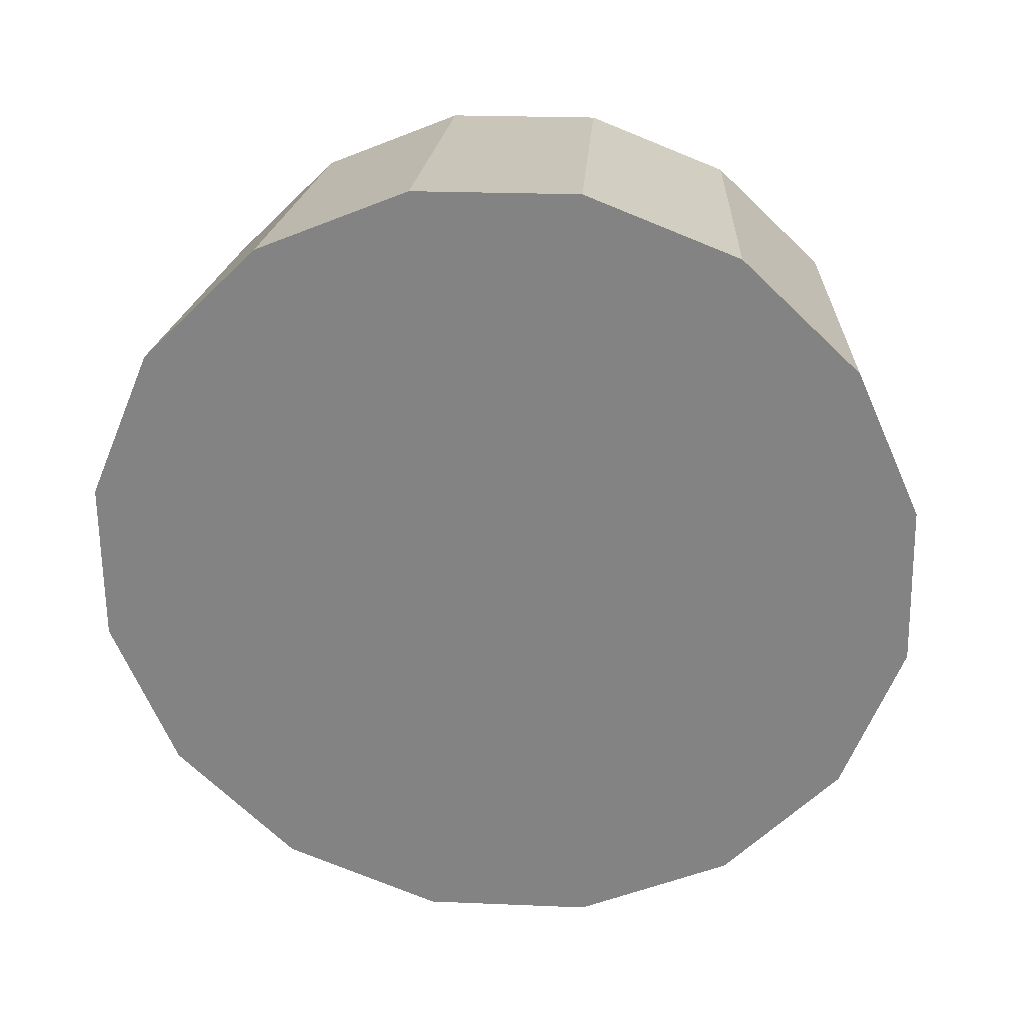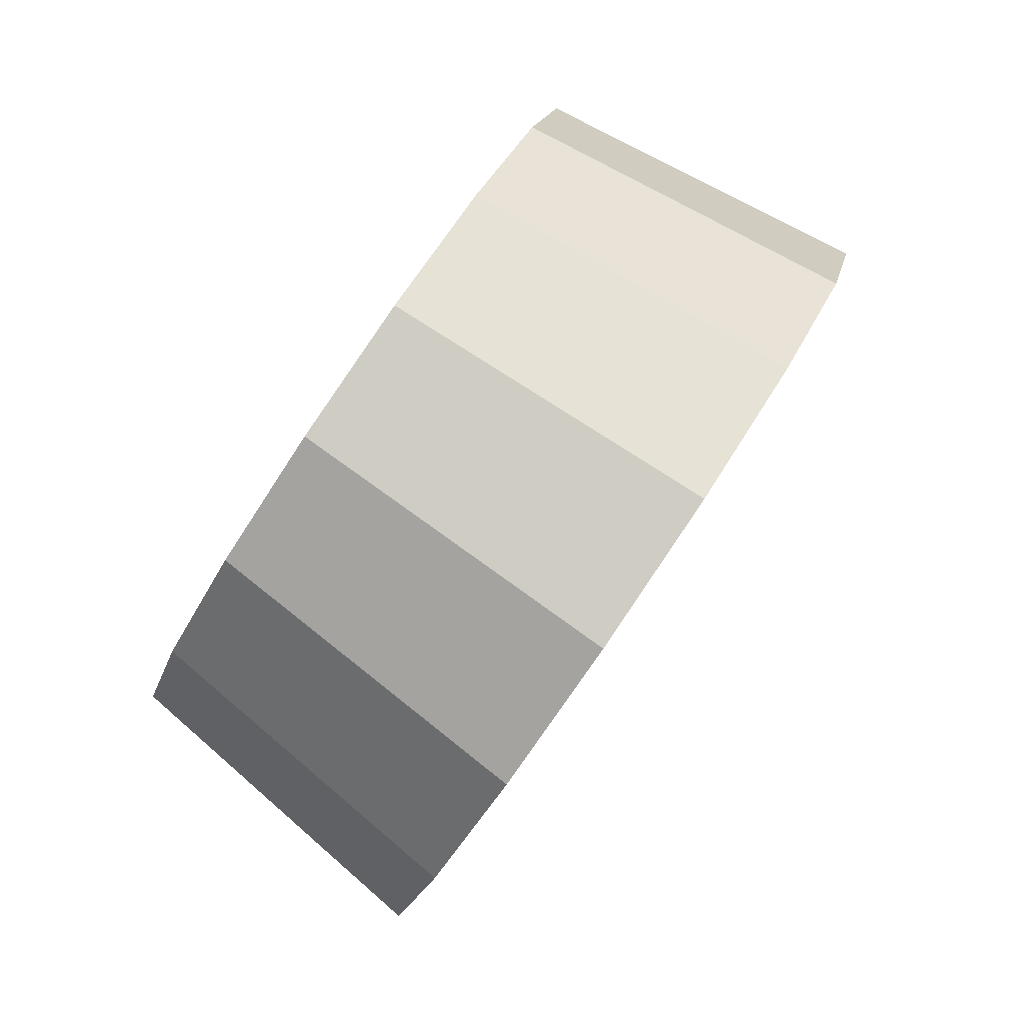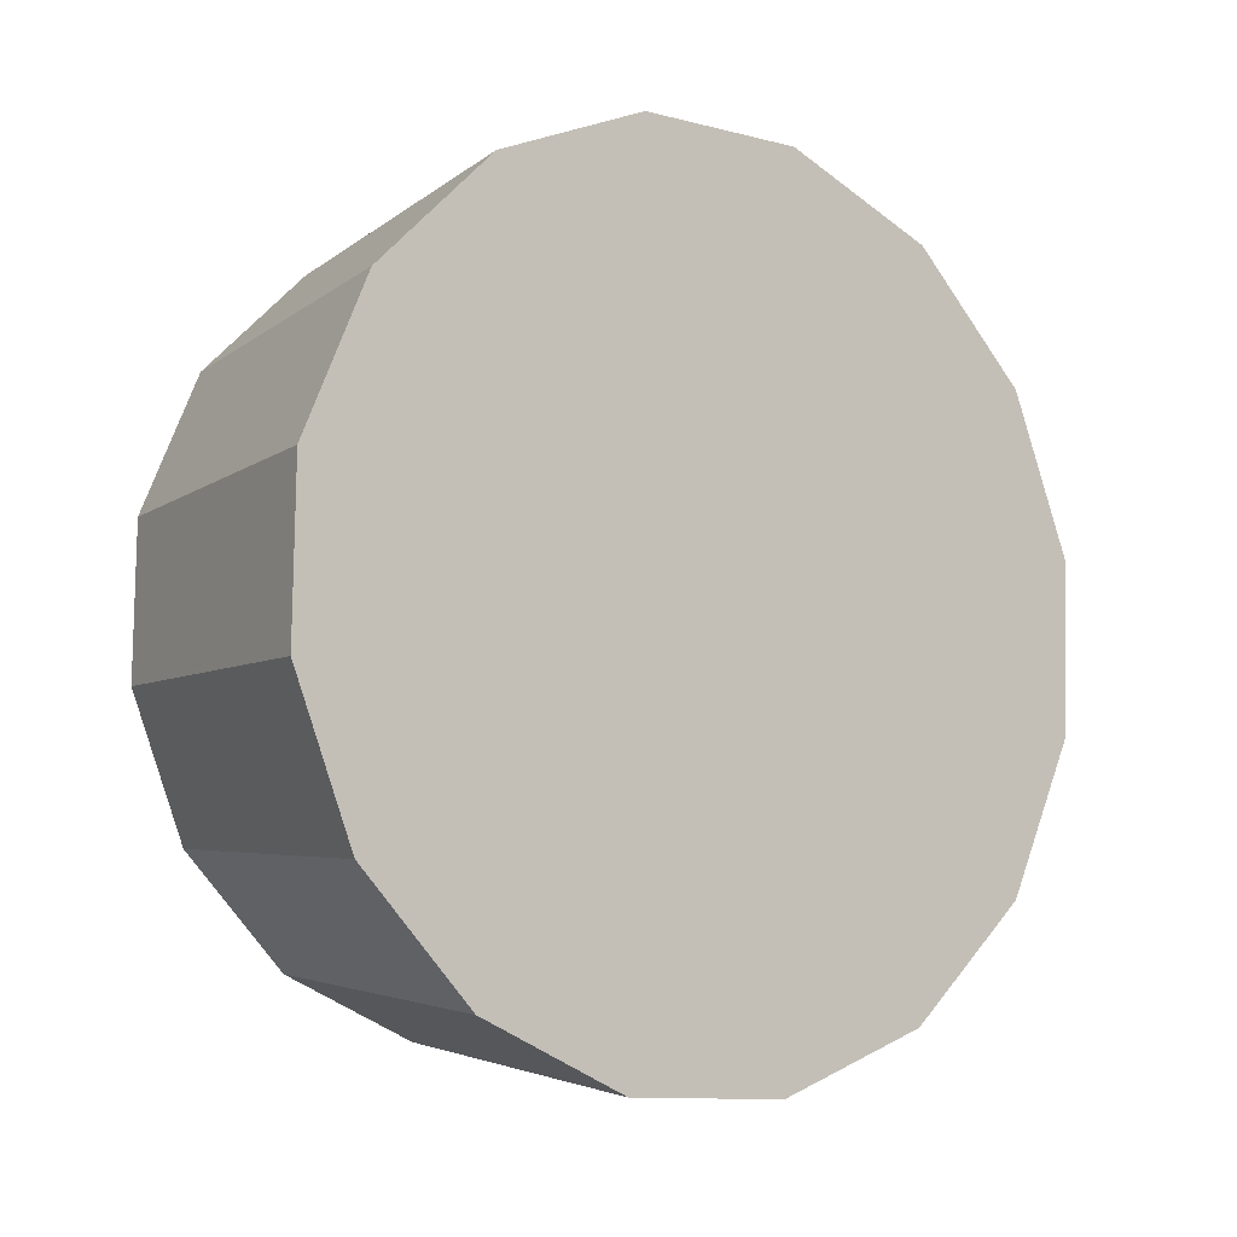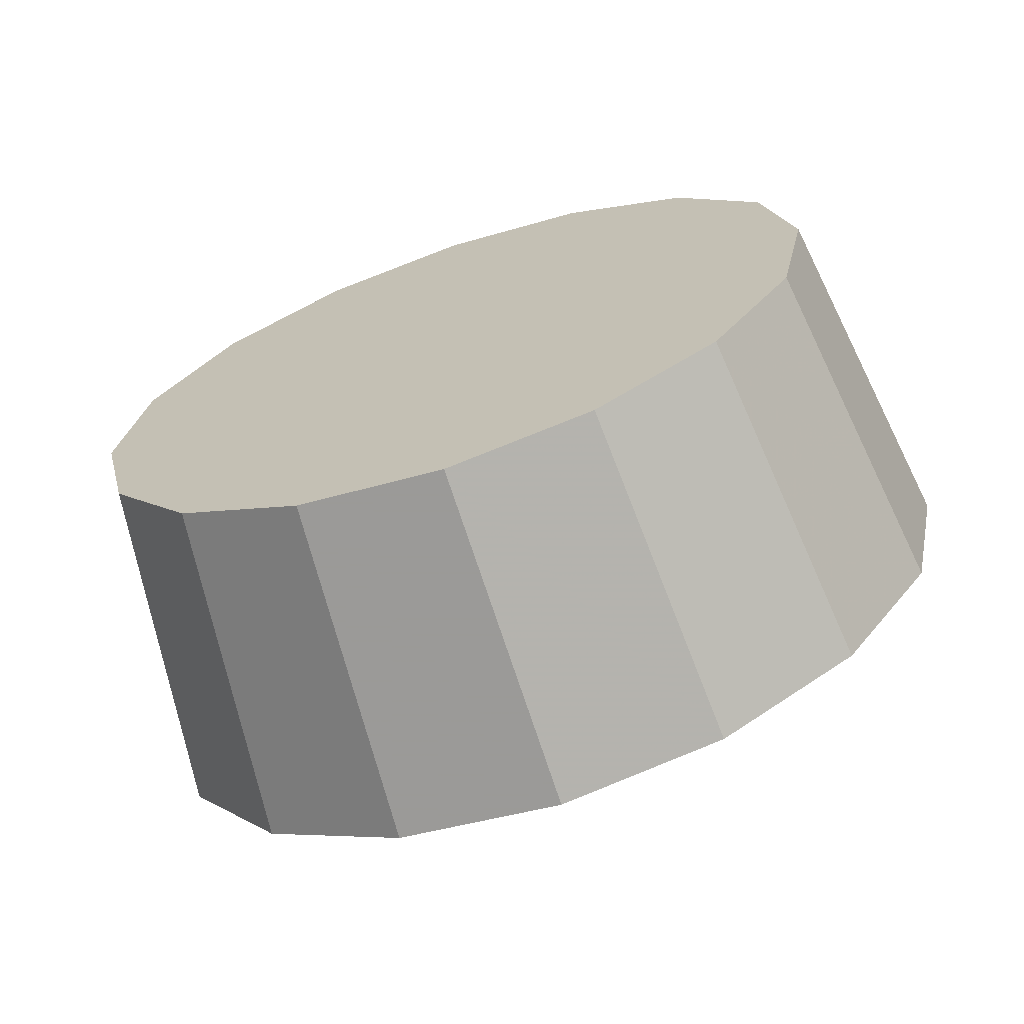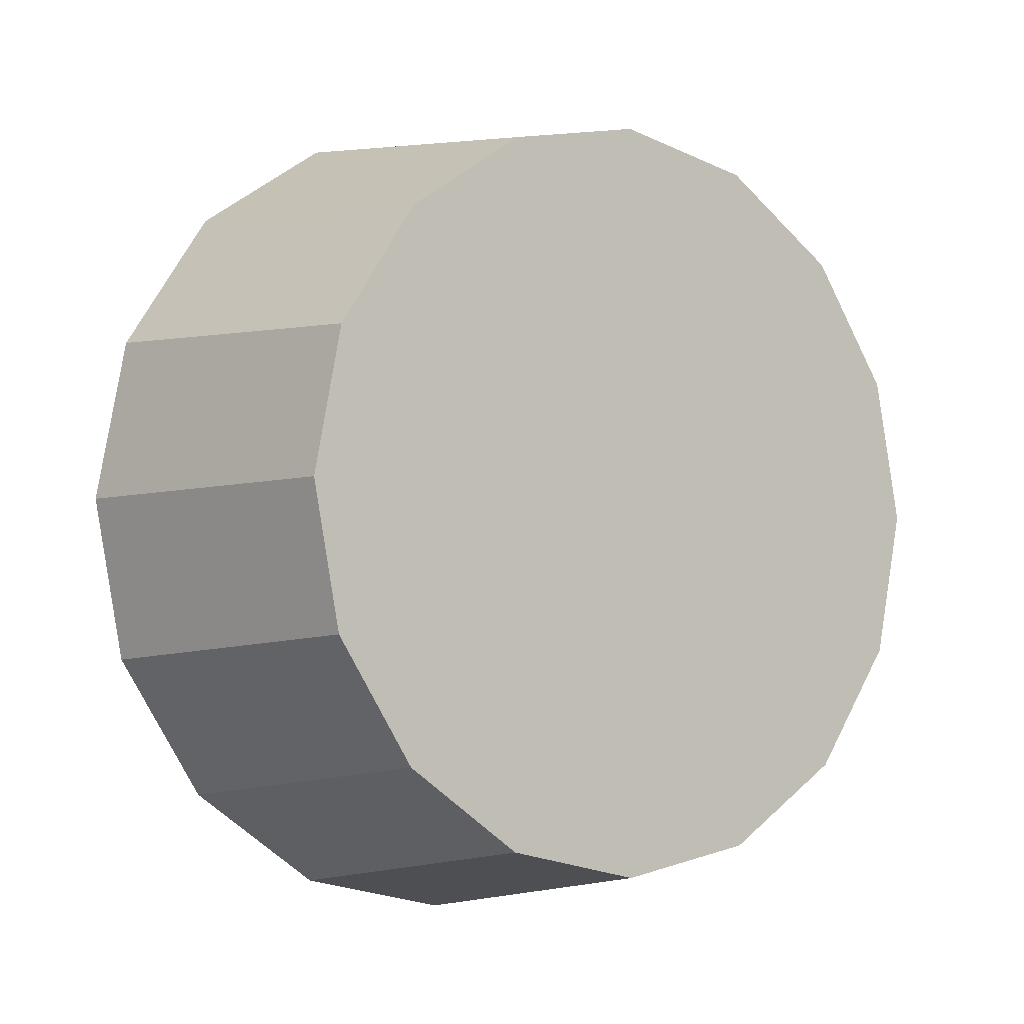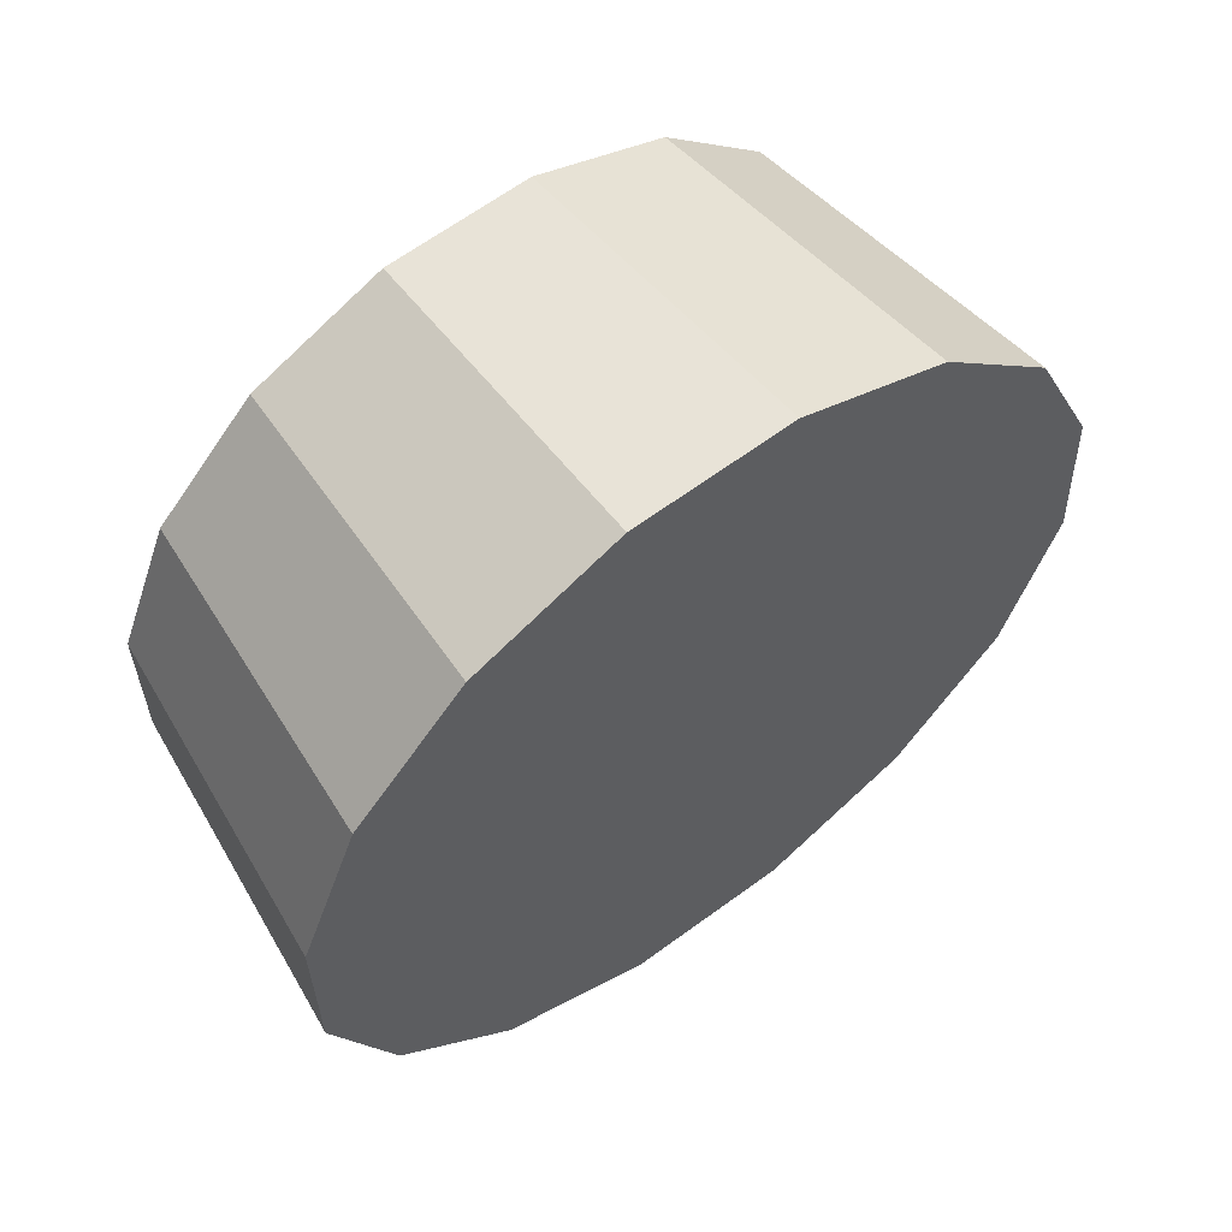
<metadata>
{"format":"obj","ext":"obj","renderer":"f3d","projection":"perspective","resolution":1024,"background":"white","views":[{"elev":-6.2,"azim":143.0,"up":"+Y"},{"elev":-0.7,"azim":46.4,"up":"+Y"},{"elev":-56.6,"azim":-4.1,"up":"+Z"},{"elev":-32.2,"azim":-20.1,"up":"+Y"},{"elev":40.2,"azim":-89.8,"up":"+Y"},{"elev":-70.4,"azim":-85.8,"up":"+Z"}]}
</metadata>
<code>
v 2.373 0.1289 2.828
v 2.374 0.1532 2.807
v 2.365 0.1713 2.782
v 2.347 0.1804 2.756
v 2.323 0.1792 2.735
v 2.296 0.1679 2.721
v 2.271 0.1482 2.716
v 2.251 0.123 2.721
v 2.24 0.09626 2.735
v 2.239 0.072 2.756
v 2.248 0.05392 2.782
v 2.266 0.04477 2.807
v 2.29 0.04595 2.828
v 2.317 0.05728 2.843
v 2.342 0.07702 2.848
v 2.362 0.1022 2.843
v 2.307 0.1126 2.782
v 2.307 0.1126 2.782
v 2.307 0.1126 2.782
v 2.307 0.1126 2.782
v 2.307 0.1126 2.782
v 2.307 0.1126 2.782
v 2.307 0.1126 2.782
v 2.307 0.1126 2.782
v 2.307 0.1126 2.782
v 2.307 0.1126 2.782
v 2.307 0.1126 2.782
v 2.307 0.1126 2.782
v 2.307 0.1126 2.782
v 2.307 0.1126 2.782
v 2.307 0.1126 2.782
v 2.307 0.1126 2.782
v 2.329 0.1643 2.863
v 2.33 0.186 2.844
v 2.322 0.2022 2.822
v 2.306 0.2104 2.799
v 2.284 0.2093 2.78
v 2.26 0.1992 2.767
v 2.238 0.1815 2.763
v 2.22 0.159 2.767
v 2.21 0.1351 2.78
v 2.209 0.1134 2.799
v 2.217 0.09722 2.822
v 2.233 0.08903 2.844
v 2.255 0.09009 2.863
v 2.279 0.1002 2.876
v 2.301 0.1179 2.881
v 2.319 0.1404 2.876
v 2.27 0.1497 2.822
v 2.27 0.1497 2.822
v 2.27 0.1497 2.822
v 2.27 0.1497 2.822
v 2.27 0.1497 2.822
v 2.27 0.1497 2.822
v 2.27 0.1497 2.822
v 2.27 0.1497 2.822
v 2.27 0.1497 2.822
v 2.27 0.1497 2.822
v 2.27 0.1497 2.822
v 2.27 0.1497 2.822
v 2.27 0.1497 2.822
v 2.27 0.1497 2.822
v 2.27 0.1497 2.822
v 2.27 0.1497 2.822
f 33 34 49
f 49 34 50
f 34 35 50
f 50 35 51
f 35 36 51
f 51 36 52
f 36 37 52
f 52 37 53
f 37 38 53
f 53 38 54
f 38 39 54
f 54 39 55
f 39 40 55
f 55 40 56
f 40 41 56
f 56 41 57
f 41 42 57
f 57 42 58
f 42 43 58
f 58 43 59
f 43 44 59
f 59 44 60
f 44 45 60
f 60 45 61
f 45 46 61
f 61 46 62
f 46 47 62
f 62 47 63
f 47 48 63
f 63 48 64
f 48 33 64
f 64 33 49
f 2 1 17
f 2 17 18
f 3 2 18
f 3 18 19
f 4 3 19
f 4 19 20
f 5 4 20
f 5 20 21
f 6 5 21
f 6 21 22
f 7 6 22
f 7 22 23
f 8 7 23
f 8 23 24
f 9 8 24
f 9 24 25
f 10 9 25
f 10 25 26
f 11 10 26
f 11 26 27
f 12 11 27
f 12 27 28
f 13 12 28
f 13 28 29
f 14 13 29
f 14 29 30
f 15 14 30
f 15 30 31
f 16 15 31
f 16 31 32
f 1 16 32
f 1 32 17
f 49 50 17
f 17 50 18
f 50 51 18
f 18 51 19
f 51 52 19
f 19 52 20
f 52 53 20
f 20 53 21
f 53 54 21
f 21 54 22
f 54 55 22
f 22 55 23
f 55 56 23
f 23 56 24
f 56 57 24
f 24 57 25
f 57 58 25
f 25 58 26
f 58 59 26
f 26 59 27
f 59 60 27
f 27 60 28
f 60 61 28
f 28 61 29
f 61 62 29
f 29 62 30
f 62 63 30
f 30 63 31
f 63 64 31
f 31 64 32
f 64 49 32
f 32 49 17
f 1 2 33
f 33 2 34
f 2 3 34
f 34 3 35
f 3 4 35
f 35 4 36
f 4 5 36
f 36 5 37
f 5 6 37
f 37 6 38
f 6 7 38
f 38 7 39
f 7 8 39
f 39 8 40
f 8 9 40
f 40 9 41
f 9 10 41
f 41 10 42
f 10 11 42
f 42 11 43
f 11 12 43
f 43 12 44
f 12 13 44
f 44 13 45
f 13 14 45
f 45 14 46
f 14 15 46
f 46 15 47
f 15 16 47
f 47 16 48
f 16 1 48
f 48 1 33

</code>
